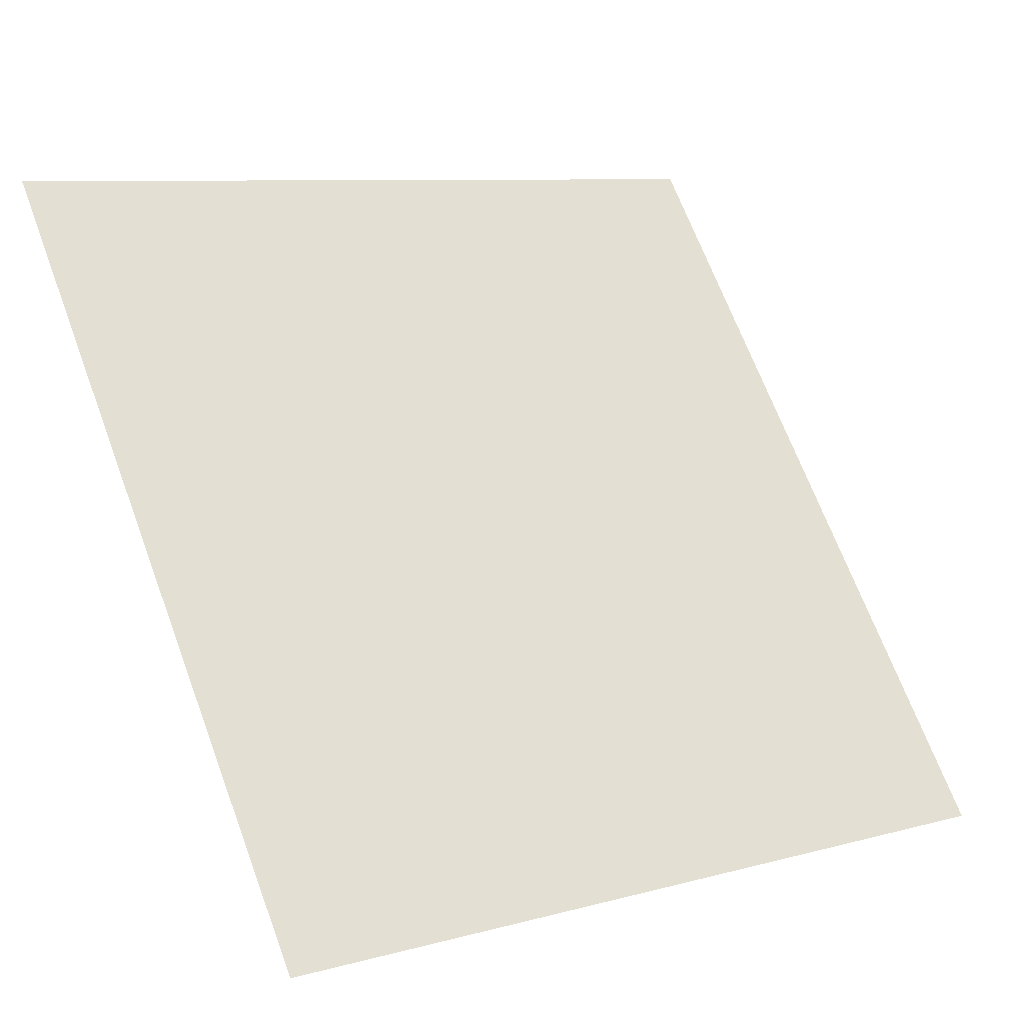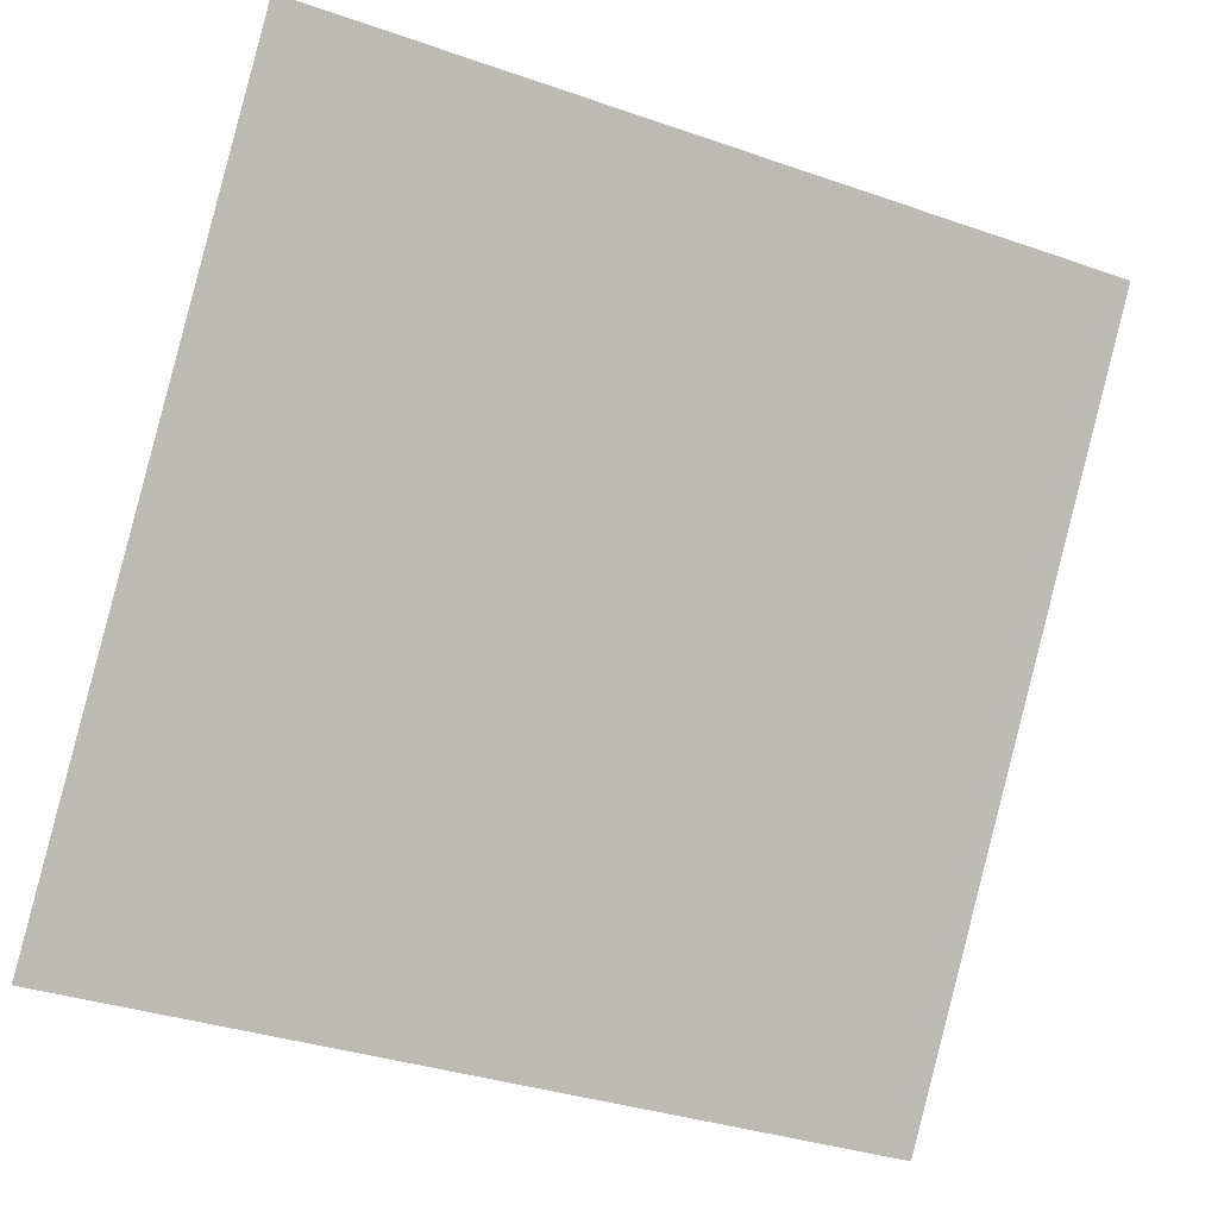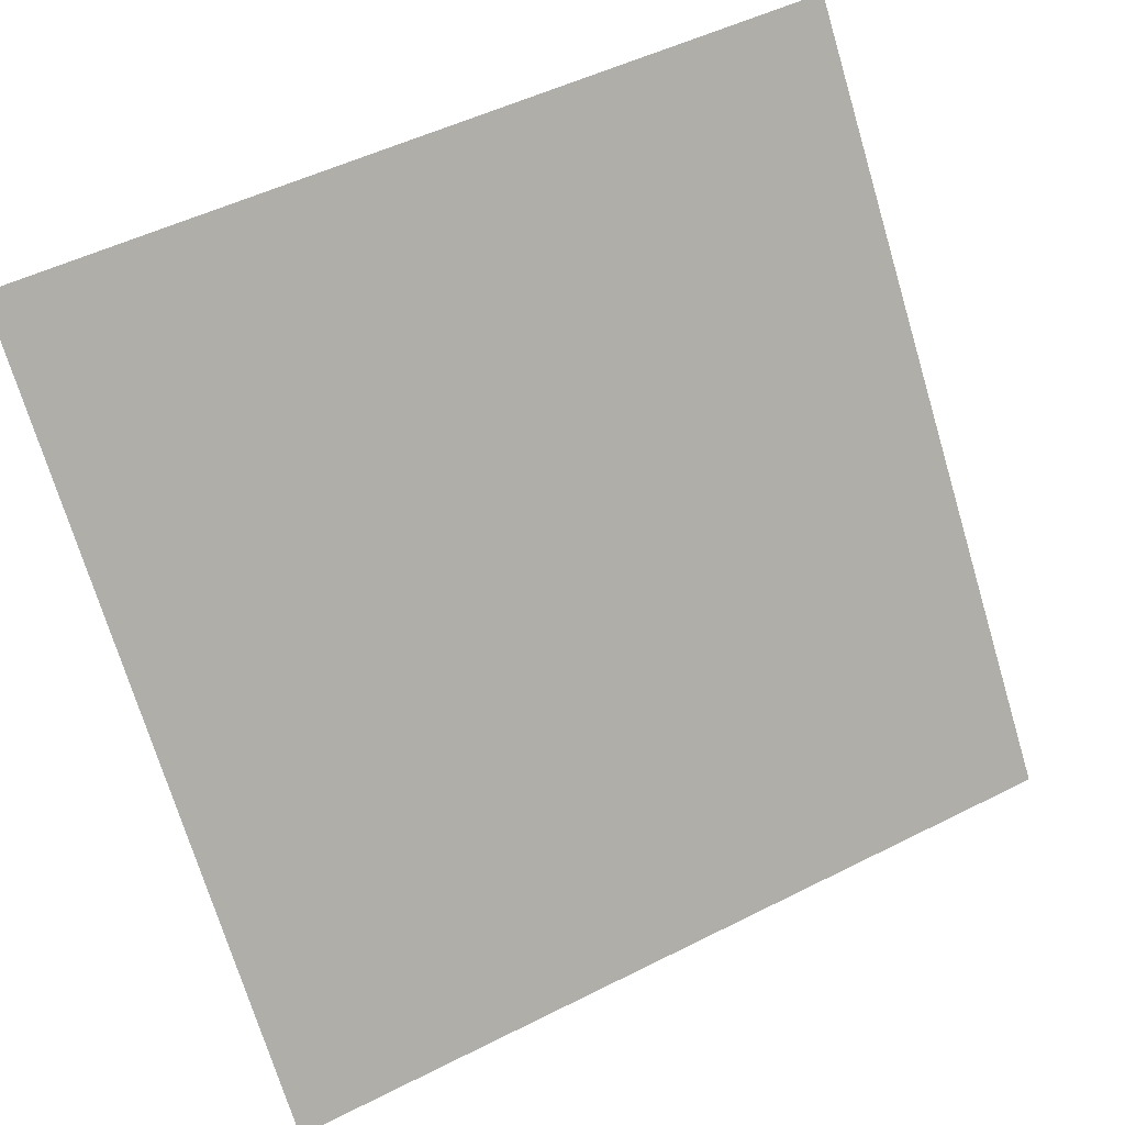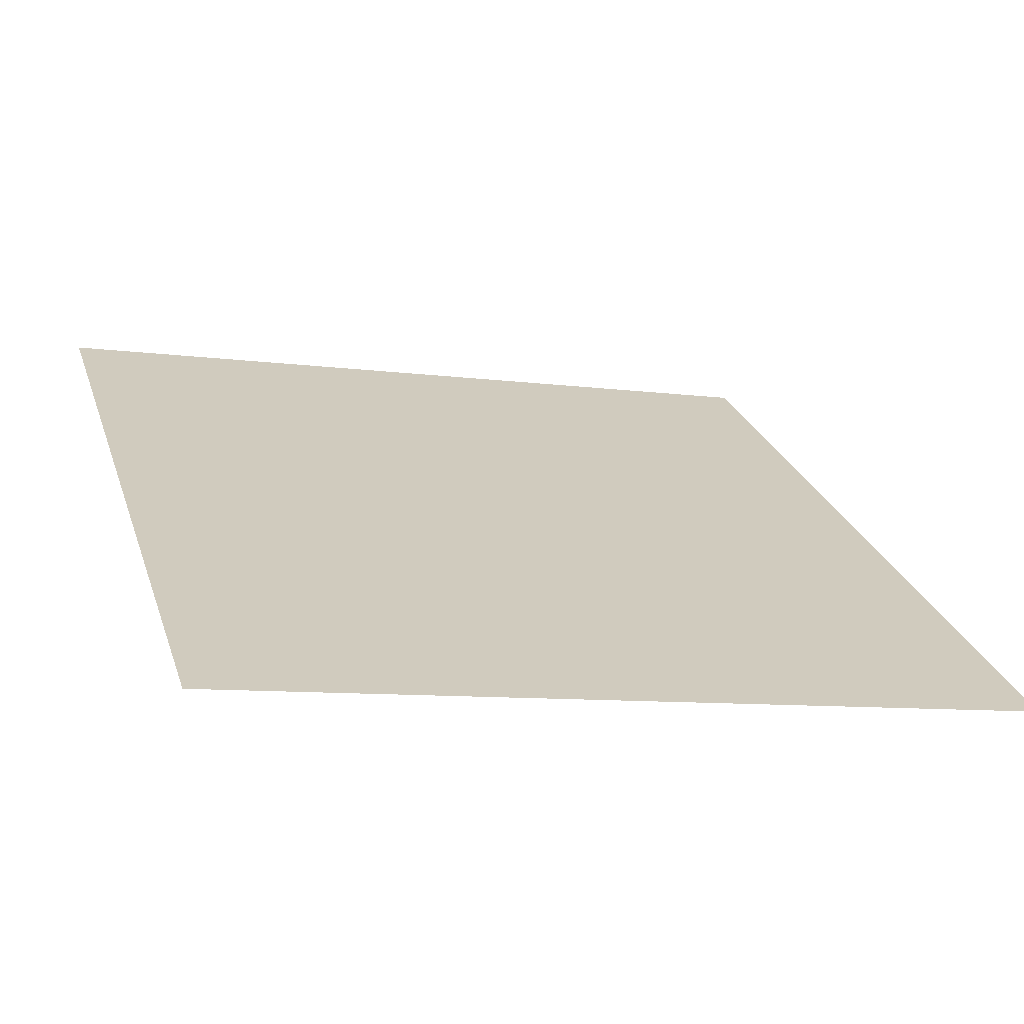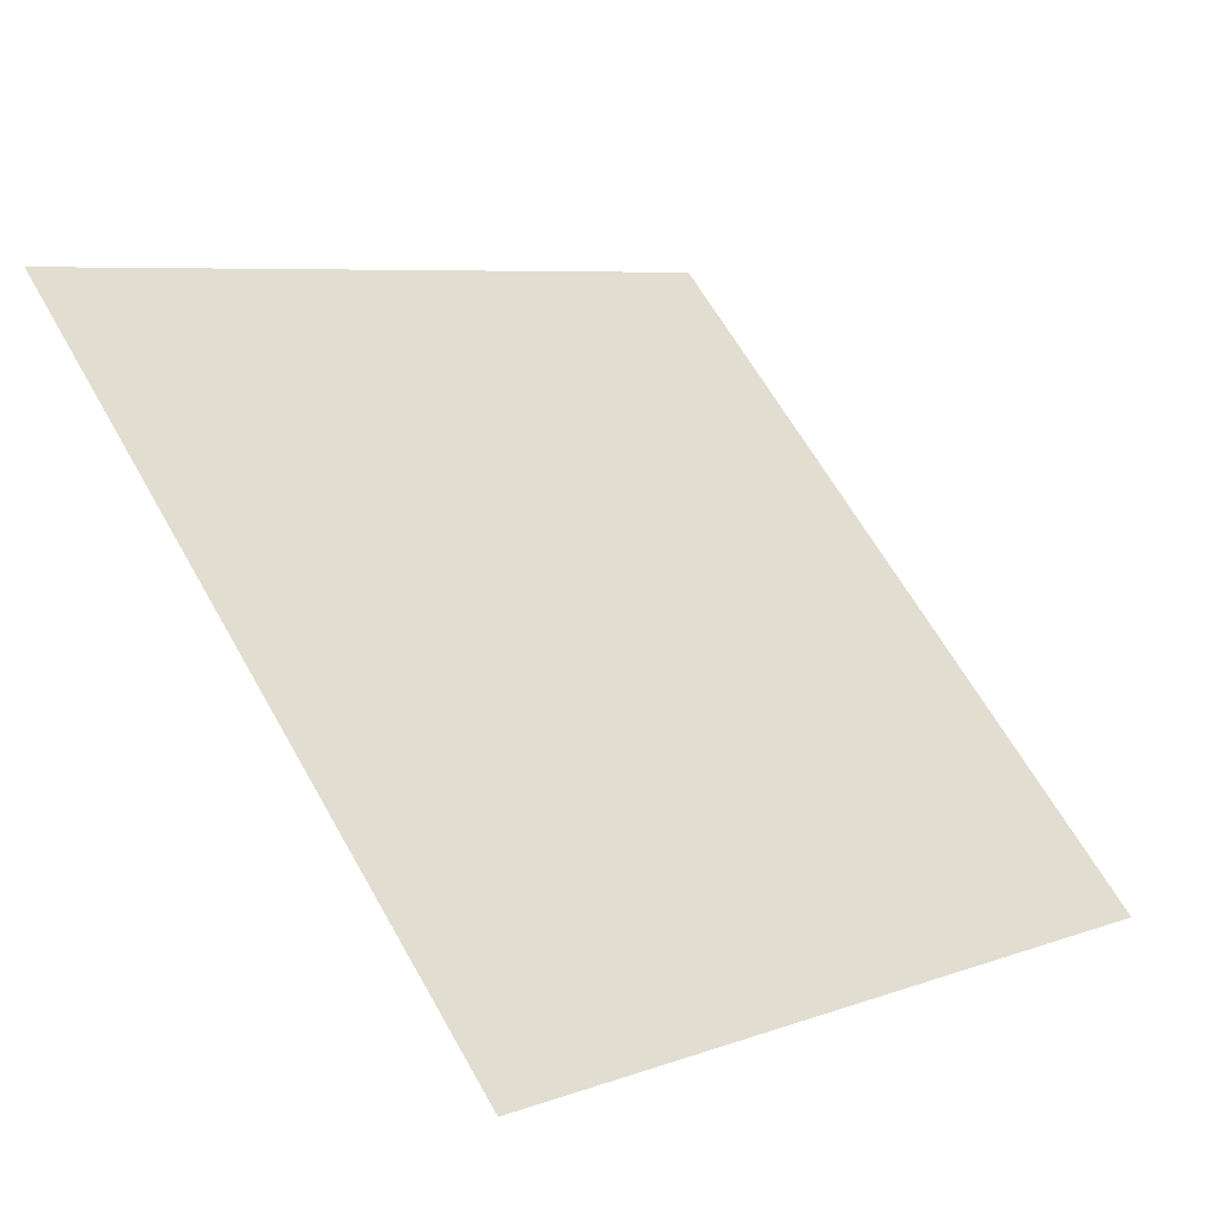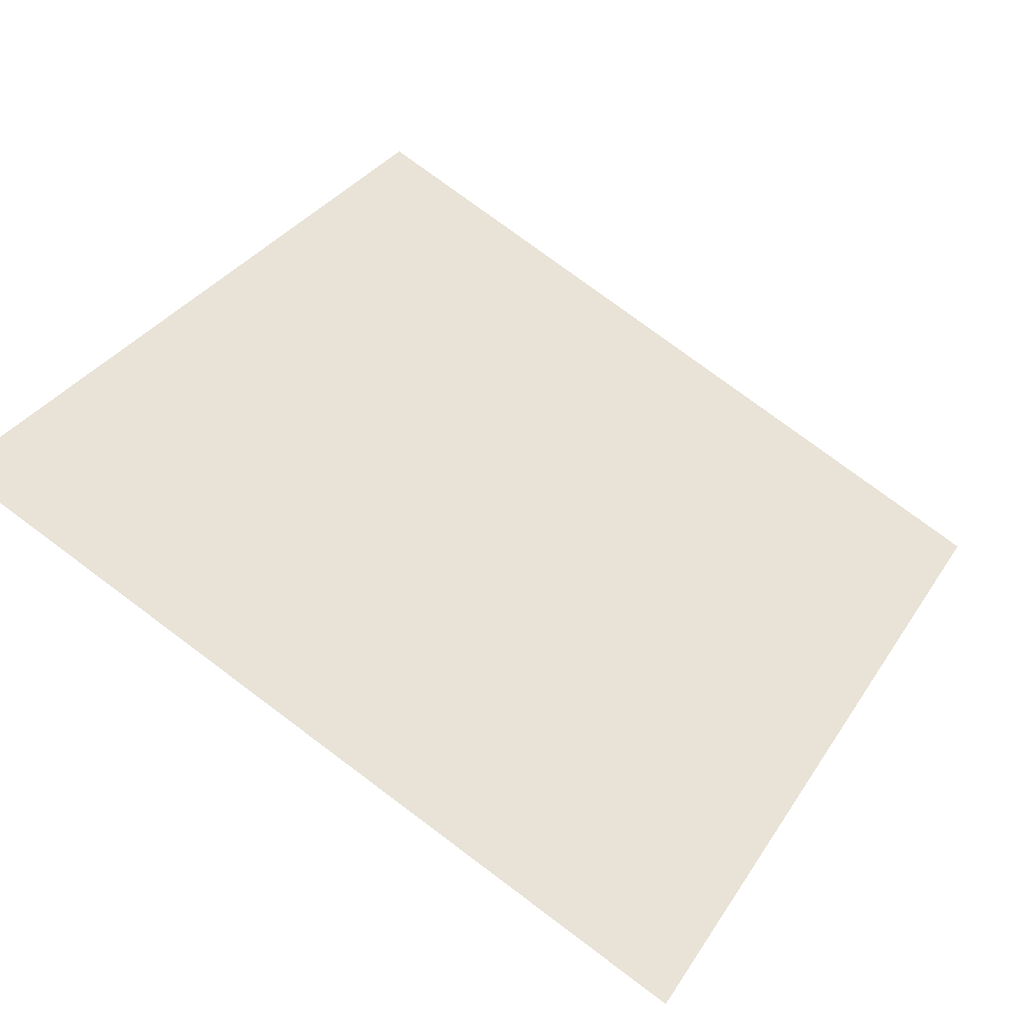
<metadata>
{"format":"obj","ext":"obj","renderer":"f3d","projection":"perspective","resolution":1024,"background":"white","views":[{"elev":9.5,"azim":-37.6,"up":"+Z"},{"elev":-36.4,"azim":153.9,"up":"+Z"},{"elev":51.1,"azim":-30.4,"up":"+Z"},{"elev":-13.3,"azim":161.0,"up":"+Y"},{"elev":62.9,"azim":60.9,"up":"+Y"},{"elev":76.0,"azim":37.1,"up":"+Y"}]}
</metadata>
<code>
v -0.006542 0.9984 0.7911
v -0.0131 0.9986 0.7911
v -0.01298 1.003 0.7964
v -0.006423 1.002 0.7963
f 4 3 2 1

</code>
